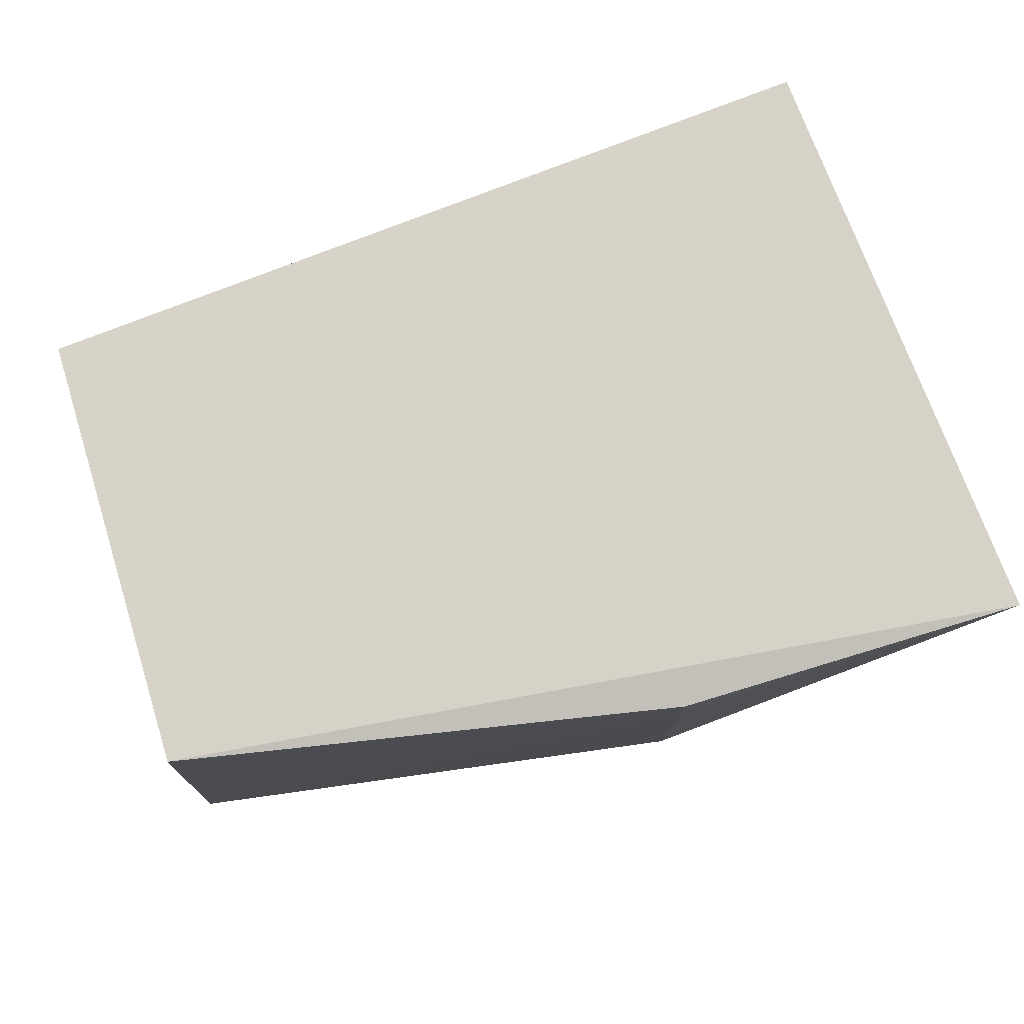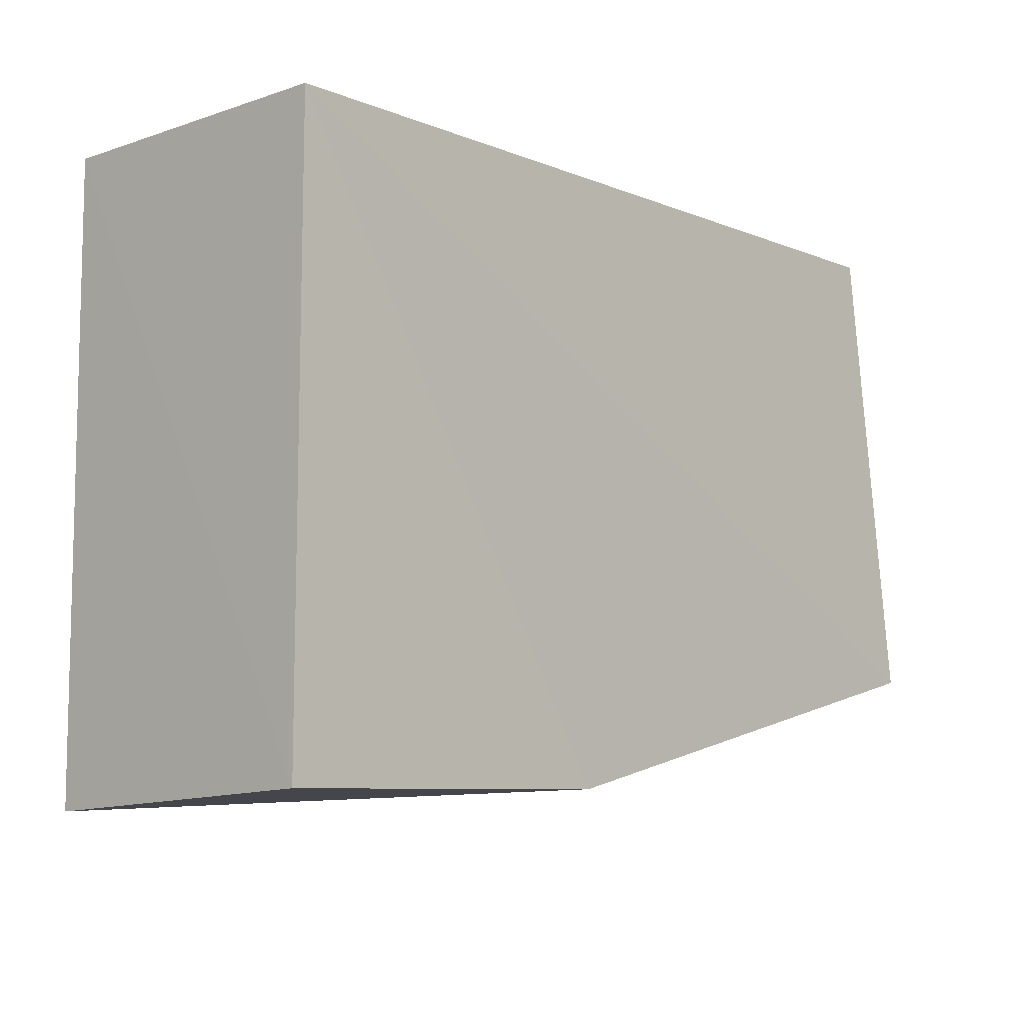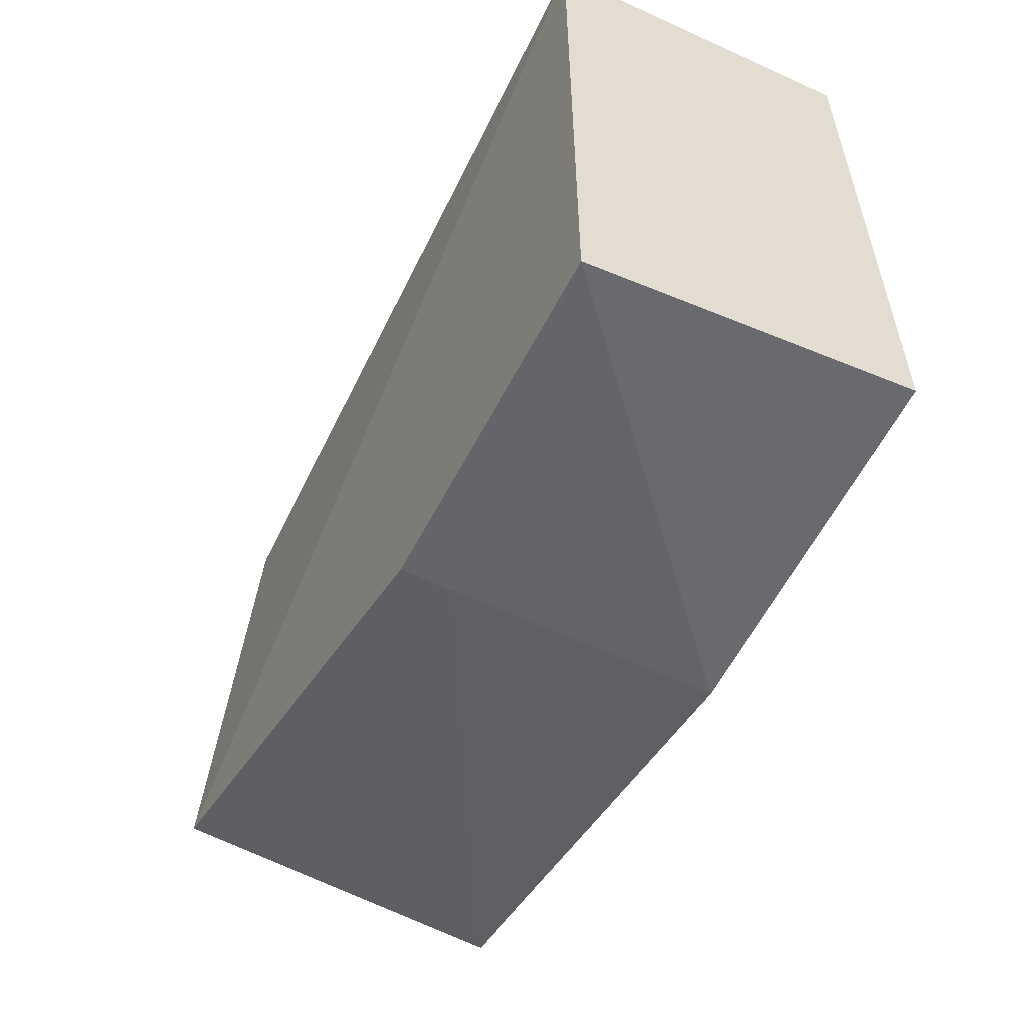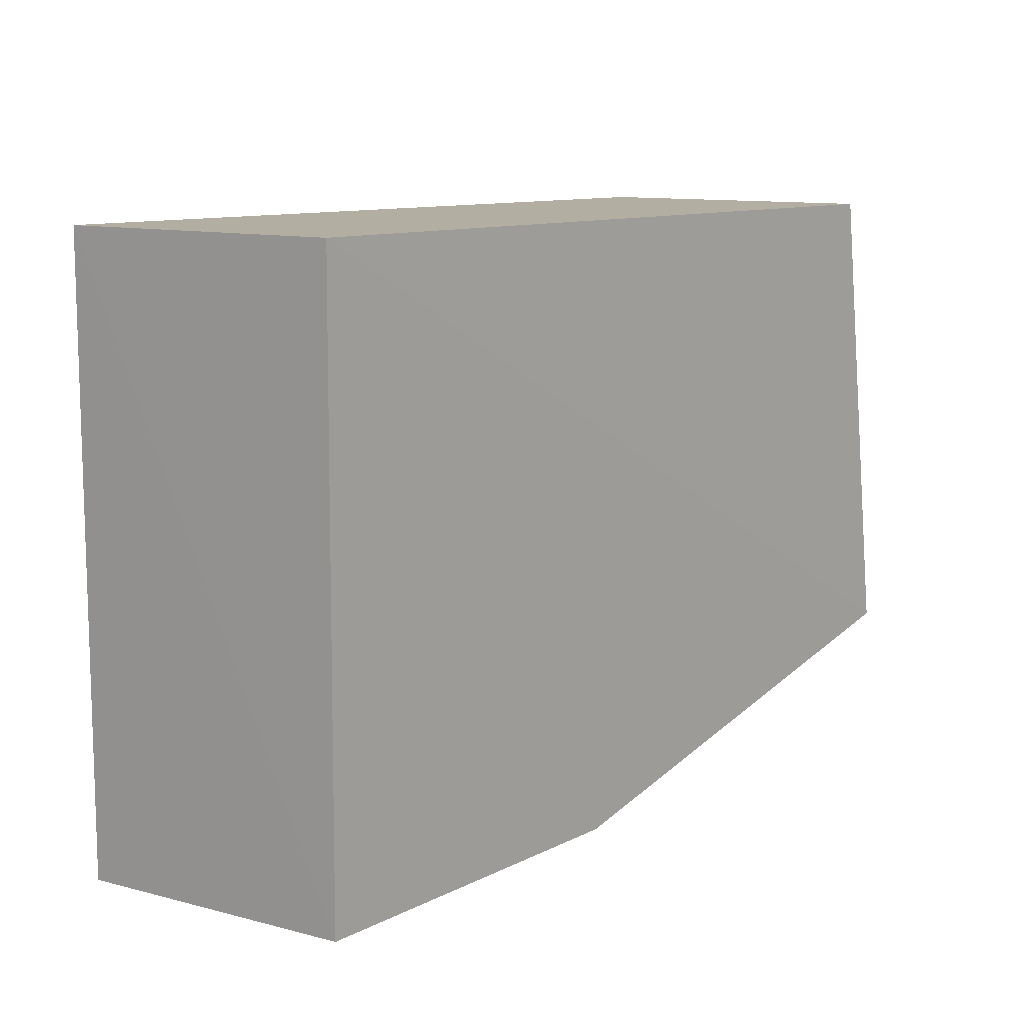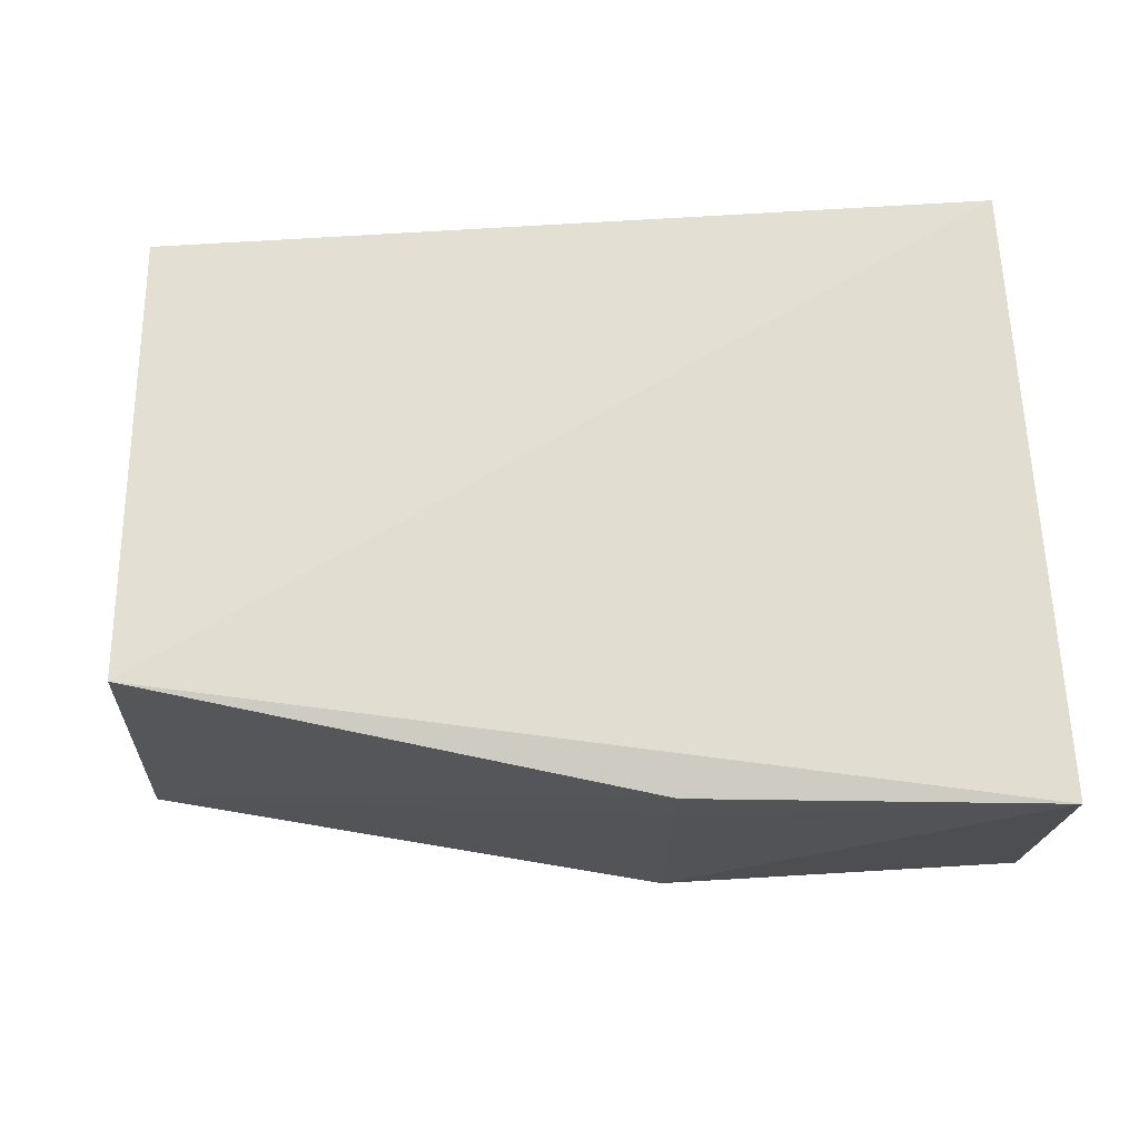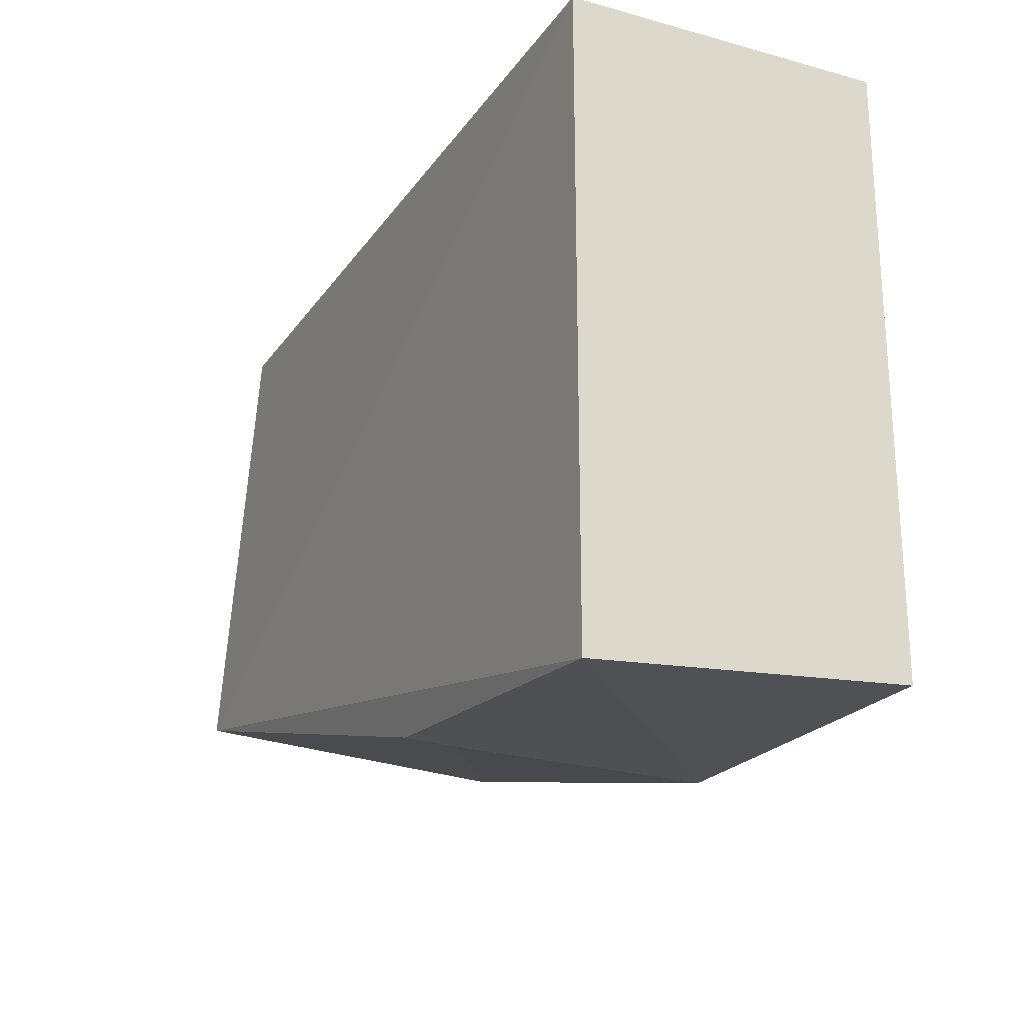
<metadata>
{"format":"obj","ext":"obj","renderer":"f3d","projection":"perspective","resolution":1024,"background":"white","views":[{"elev":78.4,"azim":-21.2,"up":"+Z"},{"elev":-8.2,"azim":132.5,"up":"+Y"},{"elev":-54.7,"azim":64.5,"up":"+Y"},{"elev":10.7,"azim":128.9,"up":"+Y"},{"elev":69.4,"azim":-3.6,"up":"+Z"},{"elev":-21.9,"azim":64.5,"up":"+Y"}]}
</metadata>
<code>
v 0.007801 -0.3941 0.008737
v 0.008419 -0.3888 -0.08204
v 0.007576 -0.2148 0.008873
v -0.2348 -0.2148 0.008873
v -0.2489 -0.3522 -0.0849
v -0.2441 -0.347 0.01555
v -0.09806 -0.3881 -0.08344
v 0.007576 -0.2148 -0.08204
v -0.09699 -0.386 0.008347
v -0.2348 -0.2148 -0.08204
v -0.09709 -0.3867 -0.006768
f 1 2 3
f 6 1 3
f 6 3 4
f 6 4 5
f 7 2 1
f 8 3 2
f 8 7 5
f 8 2 7
f 8 4 3
f 9 6 5
f 9 1 6
f 10 8 5
f 10 5 4
f 10 4 8
f 11 9 5
f 11 5 7
f 11 7 1
f 11 1 9

</code>
